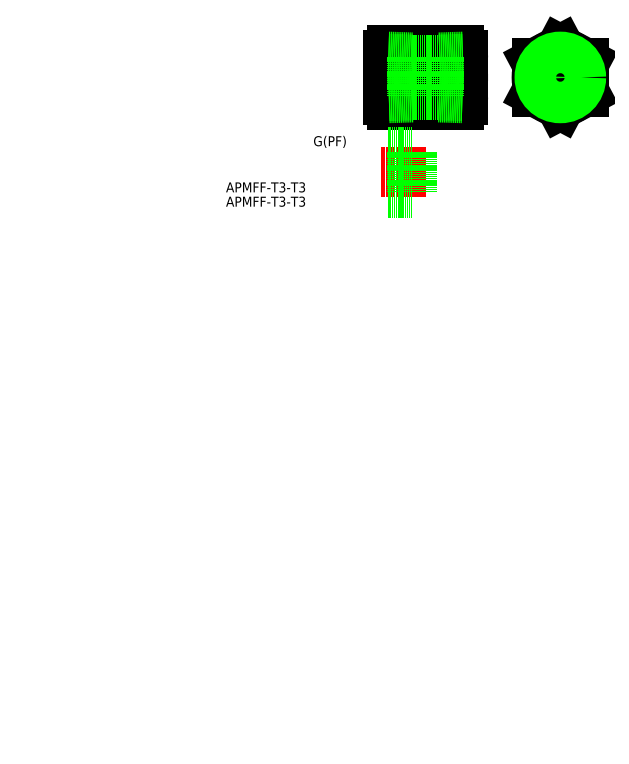
<metadata>
{"format":"dxf","ext":"dxf","renderer":"ezdxf+matplotlib","layout":"modelspace","background":"white","min_lineweight":24,"dpi":150}
</metadata>
<code>
0
SECTION
2
ENTITIES
0
TEXT
8
0
10
73.68
20
204.1
30
0
40
4
1
APMFF-T3-T3
0
TEXT
8
0
10
73.68
20
209.9
30
0
40
4
1
APMFF-T3-T3
0
LINE
8
CENTER
10
136.8
20
256
30
0
11
170.8
21
256
31
0
0
LINE
8
0
10
138.8
20
264.9
30
0
11
138.8
21
247.1
31
0
0
LINE
8
CENTER
10
207.8
20
244.3
30
0
11
207.8
21
268
31
0
0
LINE
8
0
10
168.8
20
264.9
30
0
11
168.8
21
247.1
31
0
0
LINE
8
CENTER
10
218.8
20
256
30
0
11
196.8
21
256
31
0
0
LINE
8
0
10
140.3
20
266.9
30
0
11
167.3
21
266.9
31
0
0
LINE
8
CENTER
10
140.3
20
261.9
30
0
11
167.3
21
261.9
31
0
0
LINE
8
0
10
140.3
20
250.1
30
0
11
167.3
21
250.1
31
0
0
LINE
8
0
10
140.3
20
245
30
0
11
167.3
21
245
31
0
0
ARC
8
0
10
141.6
20
264.4
30
0
40
2.842
50
117.6
51
242.4
0
ARC
8
0
10
151.2
20
256
30
0
40
12.38
50
151.5
51
208.5
0
ARC
8
0
10
141.6
20
247.6
30
0
40
2.84
50
117.6
51
242.4
0
LINE
8
0
10
198.3
20
250.1
30
0
11
207.8
21
245
31
0
0
LINE
8
0
10
207.8
20
245
30
0
11
217.3
21
250.1
31
0
0
LINE
8
0
10
217.3
20
250.1
30
0
11
217.3
21
261.9
31
0
0
LINE
8
0
10
198.3
20
261.9
30
0
11
198.3
21
250.1
31
0
0
LINE
8
0
10
198.3
20
261.9
30
0
11
207.8
21
266.9
31
0
0
LINE
8
0
10
207.8
20
266.9
30
0
11
217.3
21
261.9
31
0
0
ARC
8
0
10
165.9
20
264.4
30
0
40
2.864
50
298.4
51
61.56
0
ARC
8
0
10
156.4
20
256
30
0
40
12.38
50
331.5
51
28.53
0
ARC
8
0
10
165.9
20
247.6
30
0
40
2.863
50
298.4
51
61.57
0
CIRCLE
8
0
10
207.8
20
256
30
0
40
9.5
0
ARC
8
0
10
156.4
20
256
30
0
40
12.38
50
331.5
51
28.53
0
LINE
8
0
10
159.1
20
264
30
0
11
159.1
21
248
31
0
0
LINE
8
0
10
159.1
20
248.8
30
0
11
168.8
21
248.5
31
0
0
LINE
8
0
10
159.1
20
248
30
0
11
168.8
21
247.7
31
0
0
LINE
8
0
10
168.8
20
263.5
30
0
11
159.1
21
263.2
31
0
0
LINE
8
0
10
168.8
20
264.3
30
0
11
159.1
21
264
31
0
0
ARC
8
0
10
167.3
20
262.9
30
0
40
4.02e-14
50
131.3
51
225
0
LINE
8
0
10
148.5
20
264
30
0
11
148.5
21
248
31
0
0
LINE
8
0
10
148.5
20
248.8
30
0
11
138.8
21
248.5
31
0
0
LINE
8
0
10
148.5
20
248
30
0
11
138.8
21
247.7
31
0
0
LINE
8
0
10
138.8
20
263.5
30
0
11
148.5
21
263.2
31
0
0
LINE
8
0
10
138.8
20
264.3
30
0
11
148.5
21
264
31
0
0
ARC
8
0
10
140.3
20
262.9
30
0
40
4.02e-14
50
315
51
48.65
0
LINE
8
0
10
148.5
20
263.1
30
0
11
159.1
21
263.1
31
0
0
LINE
8
0
10
148.5
20
248.9
30
0
11
159.1
21
248.9
31
0
0
CIRCLE
8
0
10
207.8
20
256
30
0
40
7.1
0
CIRCLE
8
0
10
207.8
20
256
30
0
40
7.475
0
CIRCLE
8
0
10
207.8
20
256
30
0
40
8.331
0
LINE
8
CENTER
10
135.7
20
217.9
30
0
11
154.1
21
217.9
31
0
0
TEXT
8
0
10
108.7
20
228.4
30
0
40
4
1
G(PF)
0
LINE
8
0
10
148.5
20
226.3
30
0
11
148.5
21
209.9
31
0
0
LINE
8
0
10
138.8
20
225.4
30
0
11
148.5
21
225.4
31
0
0
LINE
8
0
10
138.8
20
226.3
30
0
11
148.5
21
226.3
31
0
0
LINE
8
0
10
138.8
20
210.5
30
0
11
148.5
21
210.5
31
0
0
LINE
8
0
10
138.8
20
209.6
30
0
11
148.5
21
209.6
31
0
0
ENDSEC
0
EOF

</code>
